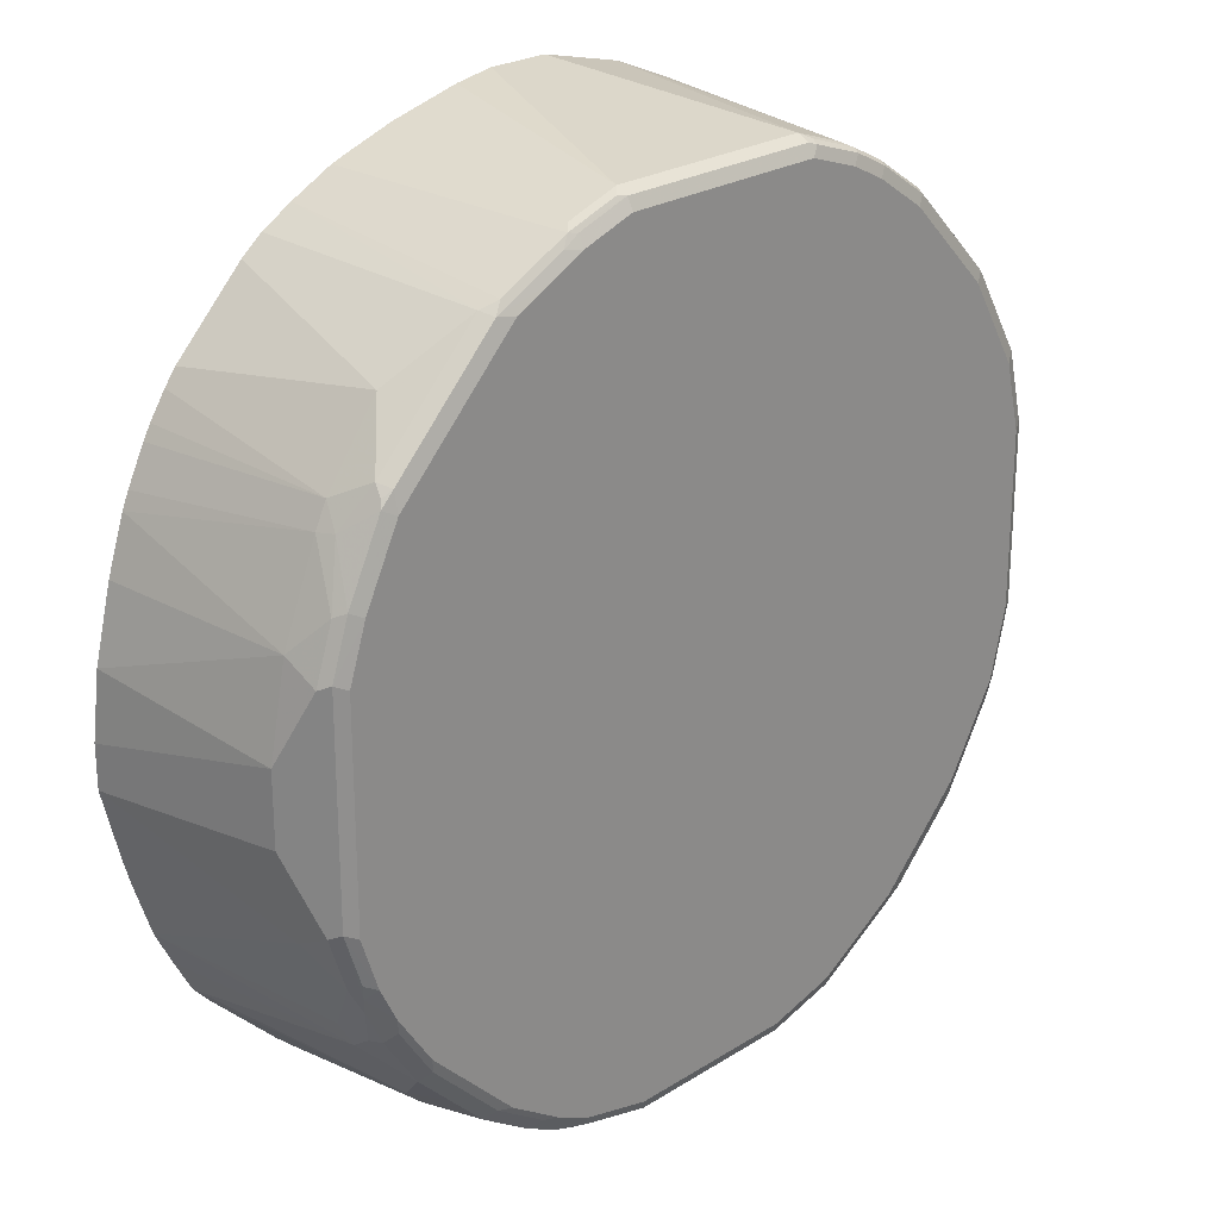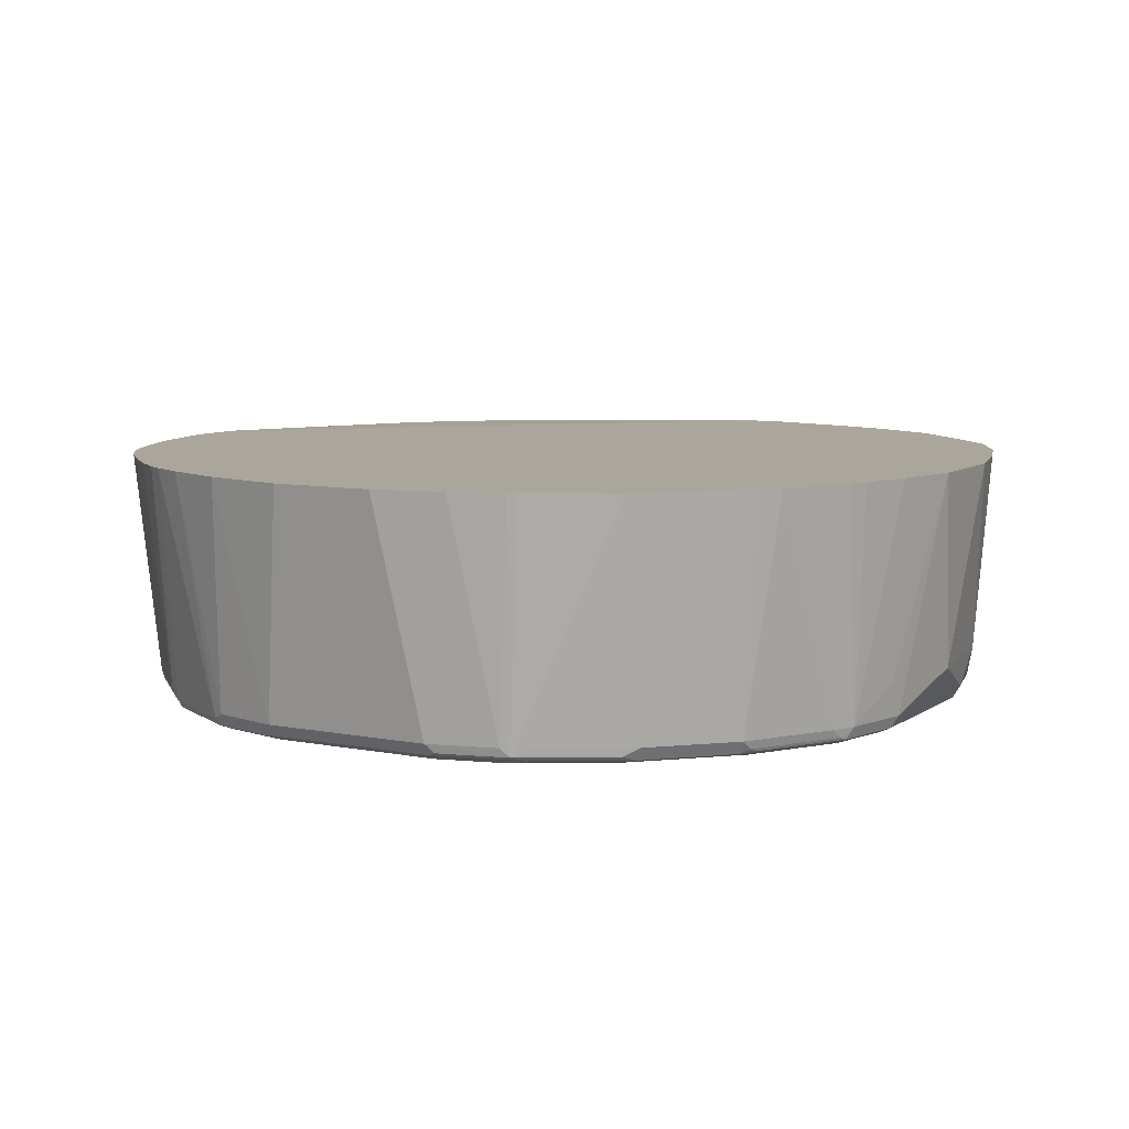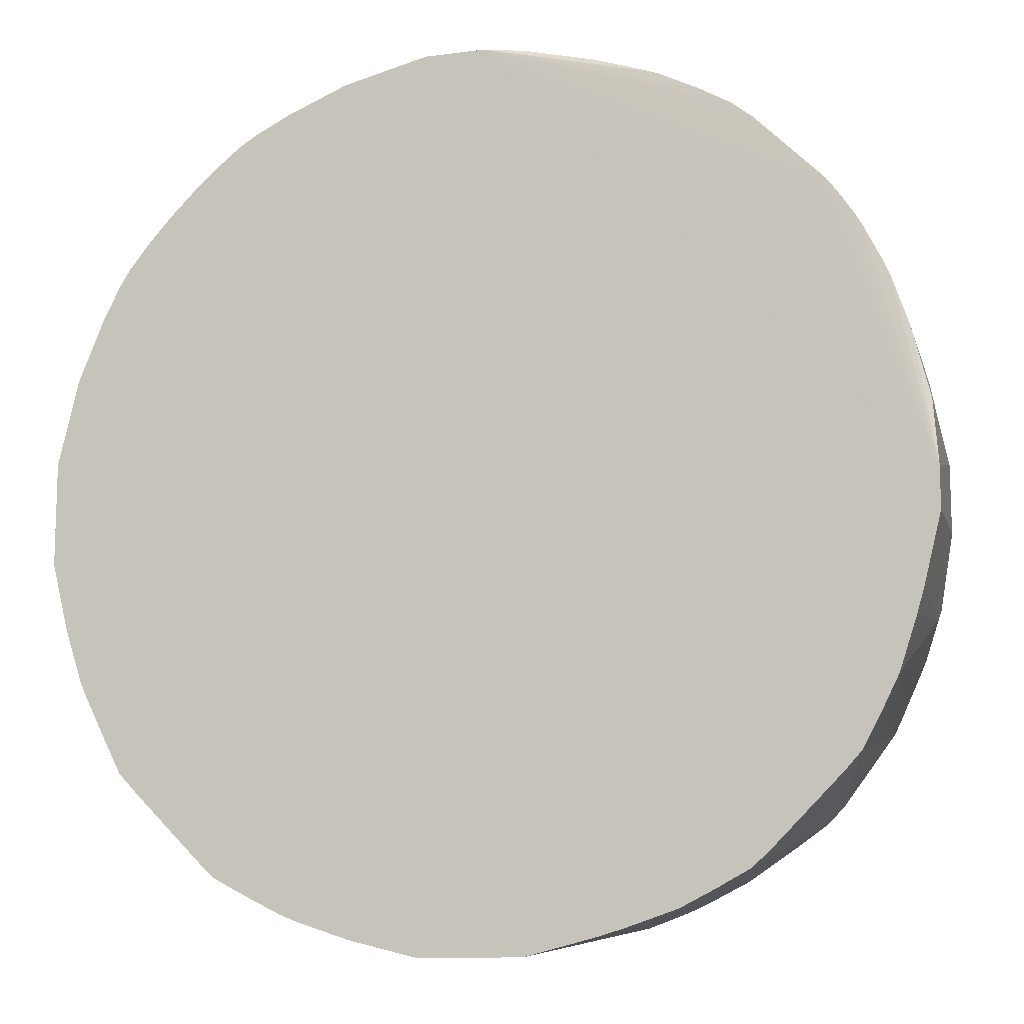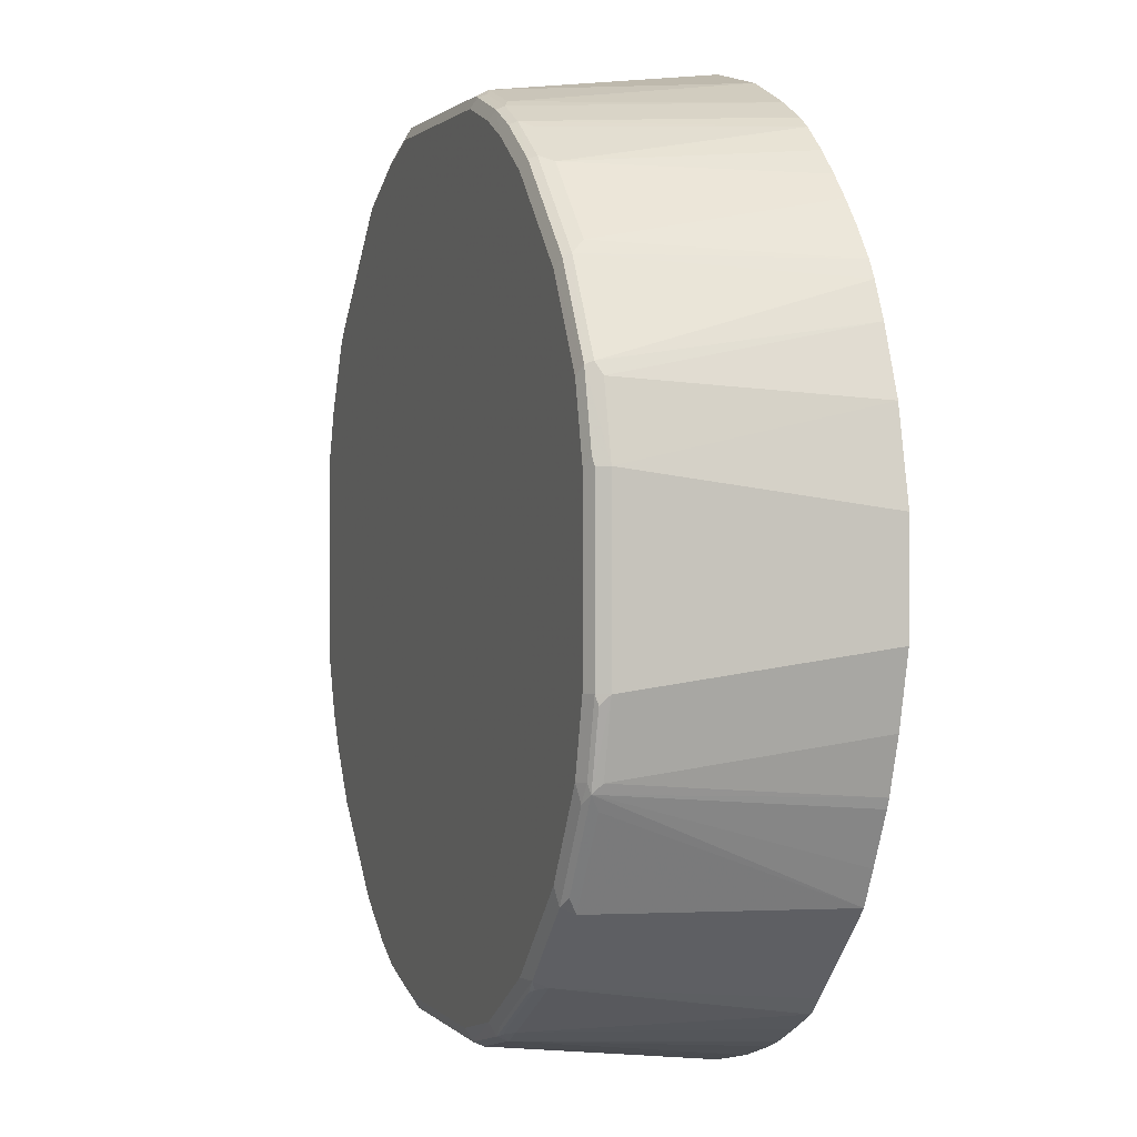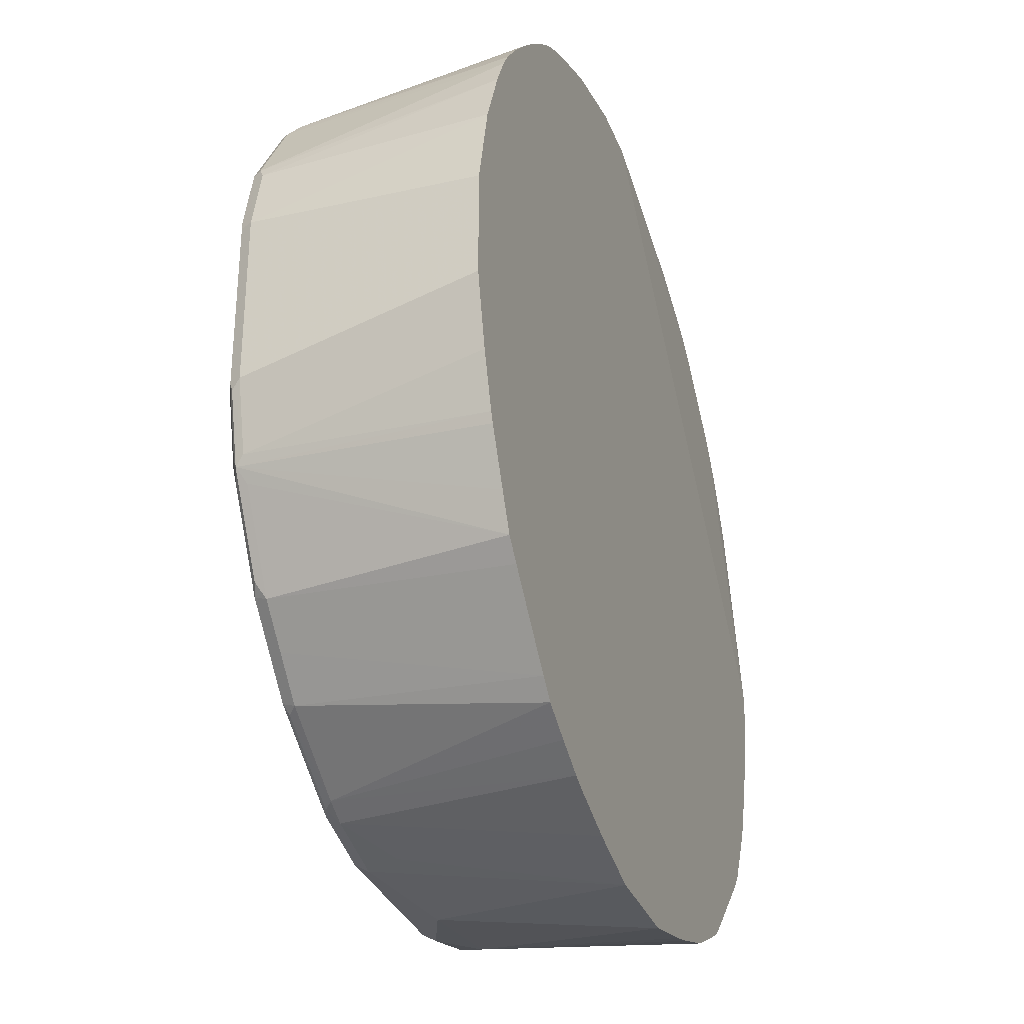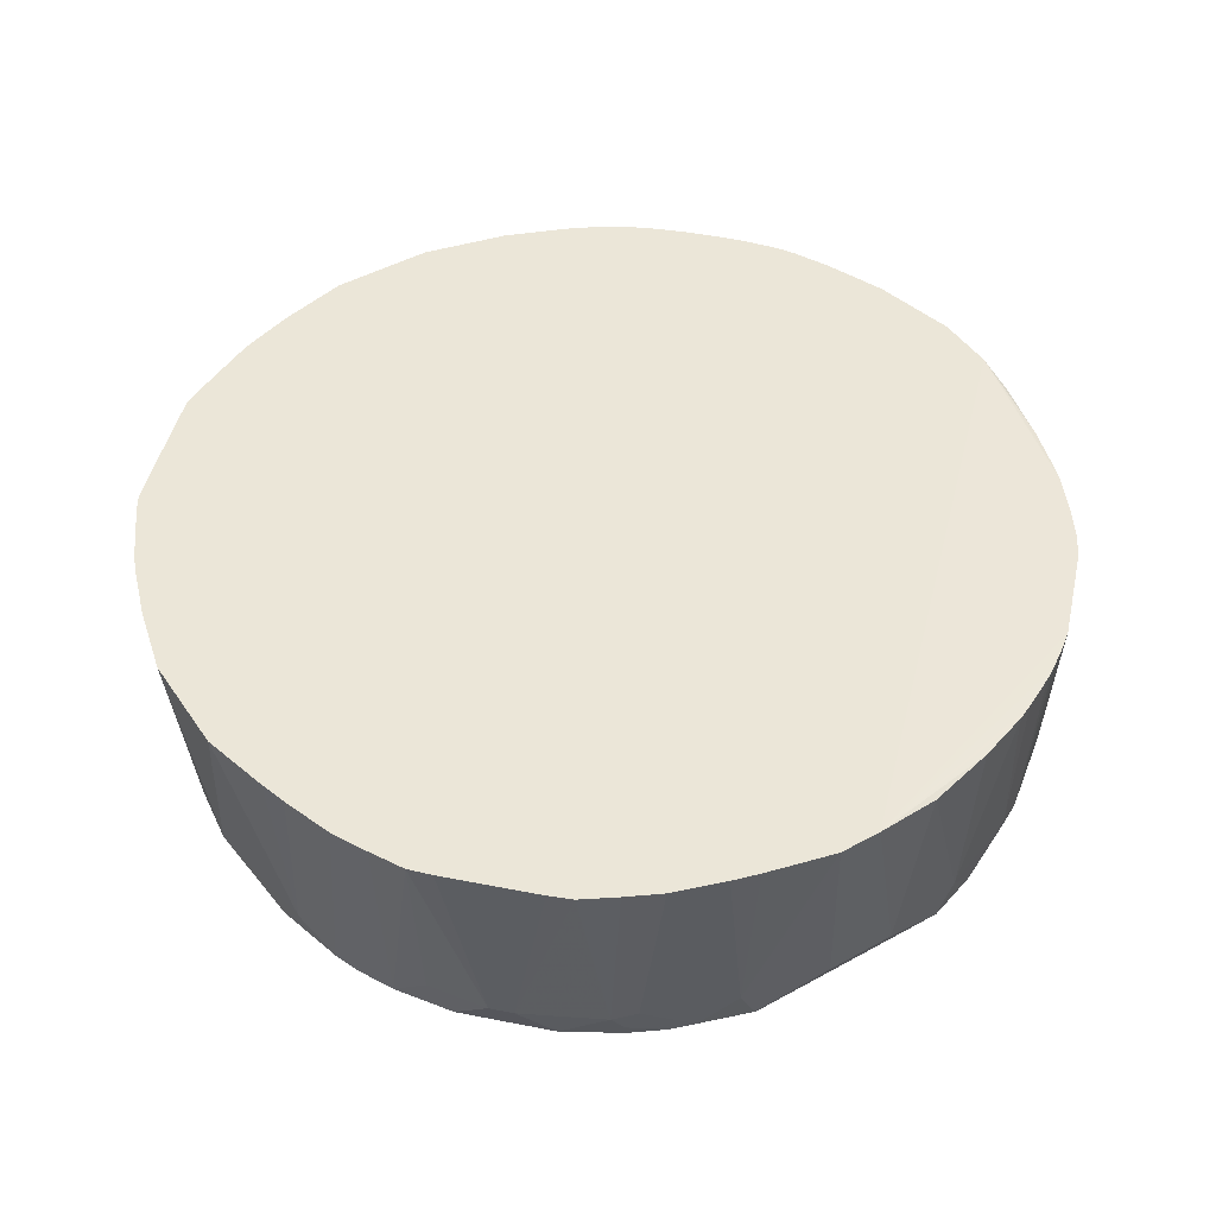
<metadata>
{"format":"obj","ext":"obj","renderer":"f3d","projection":"perspective","resolution":1024,"background":"white","views":[{"elev":24.3,"azim":-45.9,"up":"+Z"},{"elev":7.9,"azim":119.2,"up":"+Y"},{"elev":-11.8,"azim":-162.6,"up":"+Z"},{"elev":1.2,"azim":71.1,"up":"+Z"},{"elev":-32.2,"azim":109.1,"up":"+Z"},{"elev":46.3,"azim":-122.3,"up":"+Y"}]}
</metadata>
<code>
v 0.3038 -0.07086 -0.4269
v 0.06191 -0.07086 -0.5168
v -0.05787 -0.07086 -0.5168
v 0 -0.2993 -0.4988
v 0.09972 -0.3392 -0.4789
v 0.1196 -0.2993 -0.4789
v 0.1795 -0.3392 -0.4589
v 0.1417 -0.07086 -0.4968
v 0.2016 -0.07086 -0.4768
v 0.224 -0.07086 -0.4679
v 0.2062 -0.3392 -0.4456
v 0.2638 -0.07086 -0.4479
v 0.3059 -0.3392 -0.3857
v 0.2943 -0.3492 -0.3891
v 0.1945 -0.3492 -0.449
v 0.1862 -0.3525 -0.4522
v 0.1064 -0.3525 -0.4722
v 0.1795 -0.3592 -0.4389
v 0.202 -0.3542 -0.4389
v 0.286 -0.3525 -0.3924
v 0.3017 -0.3542 -0.3791
v 0.3417 -0.3542 -0.3392
v 0.2793 -0.3592 -0.3791
v 0.4389 -0.3592 -0.1795
v 0.3791 -0.3592 -0.2793
v 0.4414 -0.3542 -0.1994
v 0.3815 -0.3542 -0.2993
v 0.3857 -0.3392 -0.3059
v 0.394 -0.3492 -0.2893
v 0.4539 -0.3492 -0.1895
v 0.4522 -0.3525 -0.1795
v 0.4722 -0.3525 -0.09972
v 0.4738 -0.3492 -0.1097
v 0.4789 -0.3392 -0.09972
v 0.4722 -0.3525 0.09972
v 0.4589 -0.3592 -0.09972
v -0.09972 -0.3592 -0.4589
v 0.09972 -0.3592 -0.4589
v -0.09308 -0.3525 -0.4722
v -0.09972 -0.3392 -0.4789
v -0.1795 -0.3392 -0.4589
v -0.1729 -0.3525 -0.4522
v -0.2062 -0.3459 -0.4456
v -0.2195 -0.3592 -0.419
v -0.1795 -0.3592 -0.4389
v -0.2793 -0.3592 -0.3791
v -0.2959 -0.3558 -0.3758
v -0.2361 -0.3558 -0.4156
v -0.246 -0.3459 -0.4257
v -0.3059 -0.3459 -0.3857
v -0.3459 -0.3459 -0.3459
v -0.3459 -0.3059 -0.3658
v -0.3658 -0.3059 -0.3459
v -0.3857 -0.3459 -0.3059
v -0.3758 -0.3558 -0.2959
v -0.3791 -0.3592 -0.2793
v -0.419 -0.3592 -0.2195
v -0.4589 -0.3592 0.1196
v -0.4589 -0.3592 -0.1196
v -0.4389 -0.3592 -0.1795
v -0.449 -0.3492 -0.1895
v -0.4257 -0.3459 -0.246
v -0.4456 -0.3459 -0.2062
v -0.4289 -0.3292 -0.2494
v -0.4257 -0.3059 -0.266
v -0.4389 -0.2993 -0.2394
v -0.4679 -0.07086 -0.2285
v -0.4589 -0.3392 -0.1795
v -0.4789 -0.3392 -0.1196
v -0.4722 -0.3525 -0.113
v -0.4522 -0.3525 -0.1729
v -0.4722 -0.3525 0.1263
v -0.4789 -0.3392 0.1196
v -0.4988 -0.2993 0.03985
v -0.4789 -0.2993 0.1397
v -0.4589 -0.3392 0.1795
v -0.4522 -0.3525 0.1862
v -0.434 -0.3193 0.2419
v -0.4124 -0.3525 0.266
v -0.4389 -0.3592 0.1795
v -0.399 -0.3592 0.2593
v -0.399 -0.3542 0.2818
v -0.3791 -0.3592 0.2793
v -0.2793 -0.3592 0.3791
v -0.2793 -0.3542 0.4016
v -0.4057 -0.3392 0.286
v -0.409 -0.3492 0.2743
v -0.4257 -0.2993 0.266
v -0.3658 -0.2993 0.3459
v -0.286 -0.3392 0.4057
v -0.3236 -0.07548 0.4012
v -0.2993 -0.07548 0.4206
v -0.2637 -0.07548 0.4411
v -0.2693 -0.3492 0.414
v -0.1895 -0.3492 0.4539
v -0.1994 -0.3542 0.4414
v -0.1795 -0.3525 0.4522
v -0.1196 -0.3525 0.4722
v -0.1297 -0.3492 0.4738
v -0.1196 -0.3392 0.4789
v 0.1196 -0.3525 0.4722
v 0.1196 -0.3392 0.4789
v -0.0111 -0.07086 0.5168
v 0.0599 -0.07086 0.5168
v 0.1597 -0.07086 0.4932
v 0.1795 -0.3392 0.4589
v 0.2329 -0.07086 0.4634
v 0.2728 -0.07086 0.4434
v 0.2328 -0.3459 0.4323
v 0.292 -0.07086 0.4316
v 0.3252 -0.07086 0.4051
v 0.3059 -0.3326 0.3857
v 0.246 -0.3326 0.4257
v 0.2926 -0.3459 0.3924
v 0.2893 -0.3542 0.3891
v 0.2294 -0.3542 0.4289
v 0.1895 -0.3542 0.449
v 0.1928 -0.3459 0.4522
v 0.1329 -0.3459 0.4722
v 0.1297 -0.3542 0.4689
v 0.1795 -0.3592 0.4389
v 0.2195 -0.3592 0.419
v 0.2793 -0.3592 0.3791
v 0.3791 -0.3592 0.2793
v 0.4589 -0.3592 0.09972
v 0.4389 -0.3592 0.1795
v 0.449 -0.3542 0.1895
v 0.4689 -0.3542 0.1097
v -0.1196 -0.3592 0.4589
v -0.2195 -0.3592 0.419
v -0.2593 -0.3592 0.399
v -0.1795 -0.3592 0.4389
v 0.1196 -0.3592 0.4589
v 0.4789 -0.3392 0.09972
v 0.4589 -0.3392 0.1795
v 0.4522 -0.3459 0.1928
v 0.4634 -0.07086 0.2329
v 0.4435 -0.07086 0.2728
v 0.3924 -0.3459 0.2926
v 0.4316 -0.07086 0.292
v 0.4932 -0.07086 0.1597
v 0.5168 -0.07086 0.05991
v 0.5168 -0.07086 -0.0599
v 0.4968 -0.07086 -0.1397
v 0.4768 -0.07086 -0.1996
v 0.4589 -0.3392 -0.1795
v 0.4723 -0.07086 -0.2106
v 0.4235 -0.07086 -0.3072
v 0.4435 -0.07086 -0.2684
v 0.4456 -0.3392 -0.2062
v 0.4035 -0.07086 -0.3282
v 0.3237 -0.07086 -0.408
v 0.3459 -0.3392 -0.3459
v 0.3535 -0.07086 0.3791
v 0.405 -0.07086 0.3252
v 0.3857 -0.3326 0.3059
v 0.3791 -0.07086 0.3535
v 0.3459 -0.3326 0.3459
v 0.3891 -0.3542 0.2893
v -0.5168 -0.07086 -0.009871
v -0.4034 -0.07548 0.3214
v -0.2152 -0.07548 0.4654
v -0.1795 -0.3392 0.4589
v -0.1996 -0.07548 0.4711
v -0.1397 -0.07548 0.491
v -0.05988 -0.07548 0.511
v -0.4164 -0.07548 0.3041
v -0.4346 -0.07548 0.2767
v -0.4433 -0.07548 0.2615
v -0.4632 -0.07548 0.2217
v -0.4389 -0.2993 0.2394
v -0.4711 -0.07548 0.2039
v -0.491 -0.07548 0.1441
v -0.511 -0.07548 0.06421
v -0.4988 -0.2993 -0.03985
v -0.4789 -0.2993 -0.1397
v -0.4878 -0.07086 -0.1686
v -0.4968 -0.07086 -0.1377
v -0.5168 -0.07086 -0.05785
v -0.408 -0.07086 -0.3282
v -0.4269 -0.07086 -0.3072
v -0.4479 -0.07086 -0.2683
v -0.4156 -0.3558 -0.2361
v -0.3282 -0.07086 -0.408
v -0.3072 -0.07086 -0.427
v -0.286 -0.3059 -0.4057
v -0.2683 -0.07086 -0.4479
v -0.2285 -0.07086 -0.4679
v -0.1397 -0.2993 -0.4789
v -0.1377 -0.07086 -0.4968
v -0.1686 -0.07086 -0.4879
f 2 3 1
f 105 143 103
f 143 3 103
f 1 3 143
f 145 148 143
f 148 1 143
f 152 1 148
f 152 13 1
f 153 151 28
f 153 28 22
f 153 22 13
f 153 13 152
f 153 152 151
f 151 152 148
f 151 148 28
f 150 30 29
f 150 29 28
f 150 28 148
f 150 148 30
f 149 147 30
f 154 141 105
f 140 141 154
f 155 140 154
f 155 156 140
f 160 103 3
f 108 154 105
f 111 154 108
f 111 112 154
f 113 114 112
f 115 159 114
f 115 124 159
f 159 124 127
f 139 127 136
f 149 30 148
f 139 159 127
f 156 139 140
f 156 158 139
f 158 114 139
f 158 112 114
f 158 154 112
f 157 155 154
f 157 154 158
f 157 158 156
f 157 156 155
f 139 114 159
f 149 148 147
f 147 148 145
f 147 145 30
f 133 129 122
f 121 133 122
f 121 120 133
f 119 102 101
f 119 101 120
f 101 133 120
f 101 98 133
f 133 98 129
f 132 130 129
f 122 129 125
f 132 129 98
f 132 97 96
f 132 96 130
f 130 96 85
f 131 130 85
f 131 85 84
f 131 84 130
f 130 84 129
f 84 58 129
f 58 37 129
f 132 98 97
f 161 103 160
f 127 35 134
f 135 136 127
f 30 34 33
f 146 144 34
f 146 34 30
f 146 30 145
f 146 145 144
f 144 145 143
f 144 143 34
f 35 34 134
f 142 134 34
f 135 127 134
f 142 34 143
f 142 141 134
f 135 134 141
f 137 135 141
f 137 141 140
f 138 137 140
f 138 140 139
f 138 139 136
f 138 136 137
f 137 136 135
f 142 143 141
f 129 37 125
f 91 103 161
f 93 103 92
f 49 185 187
f 186 185 49
f 186 49 52
f 186 52 185
f 52 184 185
f 52 180 184
f 52 53 180
f 181 180 53
f 183 55 57
f 183 57 62
f 183 62 55
f 54 55 62
f 65 54 62
f 65 53 54
f 65 181 53
f 182 181 65
f 182 65 67
f 182 67 181
f 181 67 180
f 49 187 188
f 43 49 188
f 43 44 49
f 43 188 41
f 19 20 21
f 173 160 174
f 50 52 49
f 7 17 5
f 17 40 5
f 40 4 5
f 180 160 3
f 184 180 185
f 185 180 3
f 67 160 180
f 187 185 188
f 191 190 189
f 191 189 188
f 191 188 190
f 190 188 3
f 190 3 189
f 189 3 4
f 189 4 40
f 189 40 41
f 189 41 188
f 188 185 3
f 176 175 179
f 179 175 160
f 179 160 67
f 169 88 168
f 169 168 160
f 167 161 160
f 167 160 168
f 167 168 88
f 89 167 88
f 89 161 167
f 89 91 161
f 166 100 103
f 170 88 169
f 166 103 165
f 164 100 165
f 164 165 103
f 164 103 162
f 163 164 162
f 163 100 164
f 95 100 163
f 95 163 162
f 95 162 93
f 93 162 103
f 166 165 100
f 91 92 103
f 170 171 88
f 170 160 172
f 178 179 67
f 178 176 179
f 177 176 178
f 177 178 67
f 177 67 176
f 176 67 68
f 176 68 69
f 176 69 175
f 69 74 175
f 170 172 171
f 74 160 175
f 75 174 74
f 75 173 174
f 78 88 171
f 78 171 76
f 75 76 171
f 75 171 172
f 75 172 173
f 173 172 160
f 170 169 160
f 74 174 160
f 36 125 37
f 141 143 105
f 128 125 35
f 44 45 46
f 45 37 46
f 45 39 37
f 42 39 45
f 42 45 44
f 42 44 43
f 42 43 41
f 42 41 39
f 39 41 40
f 39 40 17
f 39 17 37
f 38 37 17
f 38 17 18
f 38 18 37
f 18 24 37
f 24 36 37
f 32 36 24
f 32 35 36
f 32 34 35
f 47 44 46
f 48 44 47
f 48 49 44
f 48 47 49
f 64 65 62
f 64 62 63
f 63 62 61
f 61 62 57
f 61 57 60
f 60 57 59
f 59 57 58
f 57 37 58
f 46 37 57
f 32 33 34
f 56 46 57
f 56 55 46
f 47 46 55
f 51 47 55
f 51 55 54
f 51 54 53
f 51 53 52
f 51 52 50
f 51 50 47
f 47 50 49
f 56 57 55
f 32 30 33
f 31 30 32
f 31 32 24
f 16 7 15
f 15 7 11
f 15 11 14
f 11 13 14
f 11 1 13
f 12 10 1
f 12 1 11
f 12 11 10
f 10 11 7
f 16 17 7
f 10 7 9
f 9 2 1
f 8 6 2
f 8 2 9
f 8 9 7
f 8 7 6
f 6 7 5
f 6 5 2
f 2 5 4
f 2 4 3
f 10 9 1
f 64 63 65
f 16 18 17
f 16 20 19
f 31 24 26
f 31 26 30
f 27 30 26
f 27 29 30
f 27 28 29
f 27 22 28
f 25 23 22
f 25 22 27
f 25 27 26
f 16 19 18
f 25 26 24
f 23 24 18
f 23 18 19
f 23 19 21
f 23 21 22
f 22 21 13
f 14 13 21
f 14 21 20
f 16 15 14
f 35 125 36
f 25 24 23
f 66 65 63
f 16 14 20
f 66 68 67
f 110 109 113
f 110 113 112
f 110 112 111
f 110 111 108
f 110 108 109
f 109 108 107
f 107 108 105
f 107 105 106
f 106 105 102
f 109 114 113
f 104 102 105
f 104 103 102
f 102 103 100
f 102 100 101
f 101 100 98
f 99 98 100
f 99 100 95
f 99 95 98
f 95 97 98
f 95 96 97
f 104 105 103
f 95 85 96
f 109 115 114
f 109 117 116
f 66 67 65
f 128 35 127
f 128 127 125
f 126 125 127
f 126 127 124
f 126 124 125
f 124 122 125
f 123 122 124
f 123 124 115
f 109 116 115
f 123 115 122
f 116 117 122
f 117 121 122
f 117 119 120
f 117 118 119
f 119 118 102
f 106 102 118
f 107 106 118
f 109 107 118
f 109 118 117
f 116 122 115
f 90 86 85
f 117 120 121
f 94 85 95
f 81 79 80
f 80 79 77
f 77 79 78
f 77 78 76
f 77 76 72
f 73 72 76
f 73 76 75
f 73 75 74
f 73 74 69
f 81 82 79
f 73 69 72
f 70 59 72
f 71 61 60
f 71 60 70
f 71 70 61
f 61 70 69
f 63 61 69
f 63 69 68
f 94 90 85
f 66 63 68
f 69 70 72
f 81 83 82
f 60 59 70
f 80 58 83
f 94 93 90
f 81 80 83
f 94 95 93
f 90 93 92
f 90 92 91
f 90 91 89
f 86 89 88
f 86 88 78
f 86 78 79
f 87 86 79
f 90 89 86
f 87 82 86
f 86 82 85
f 83 85 82
f 83 84 85
f 83 58 84
f 59 58 72
f 87 79 82
f 80 77 72
f 80 72 58

</code>
